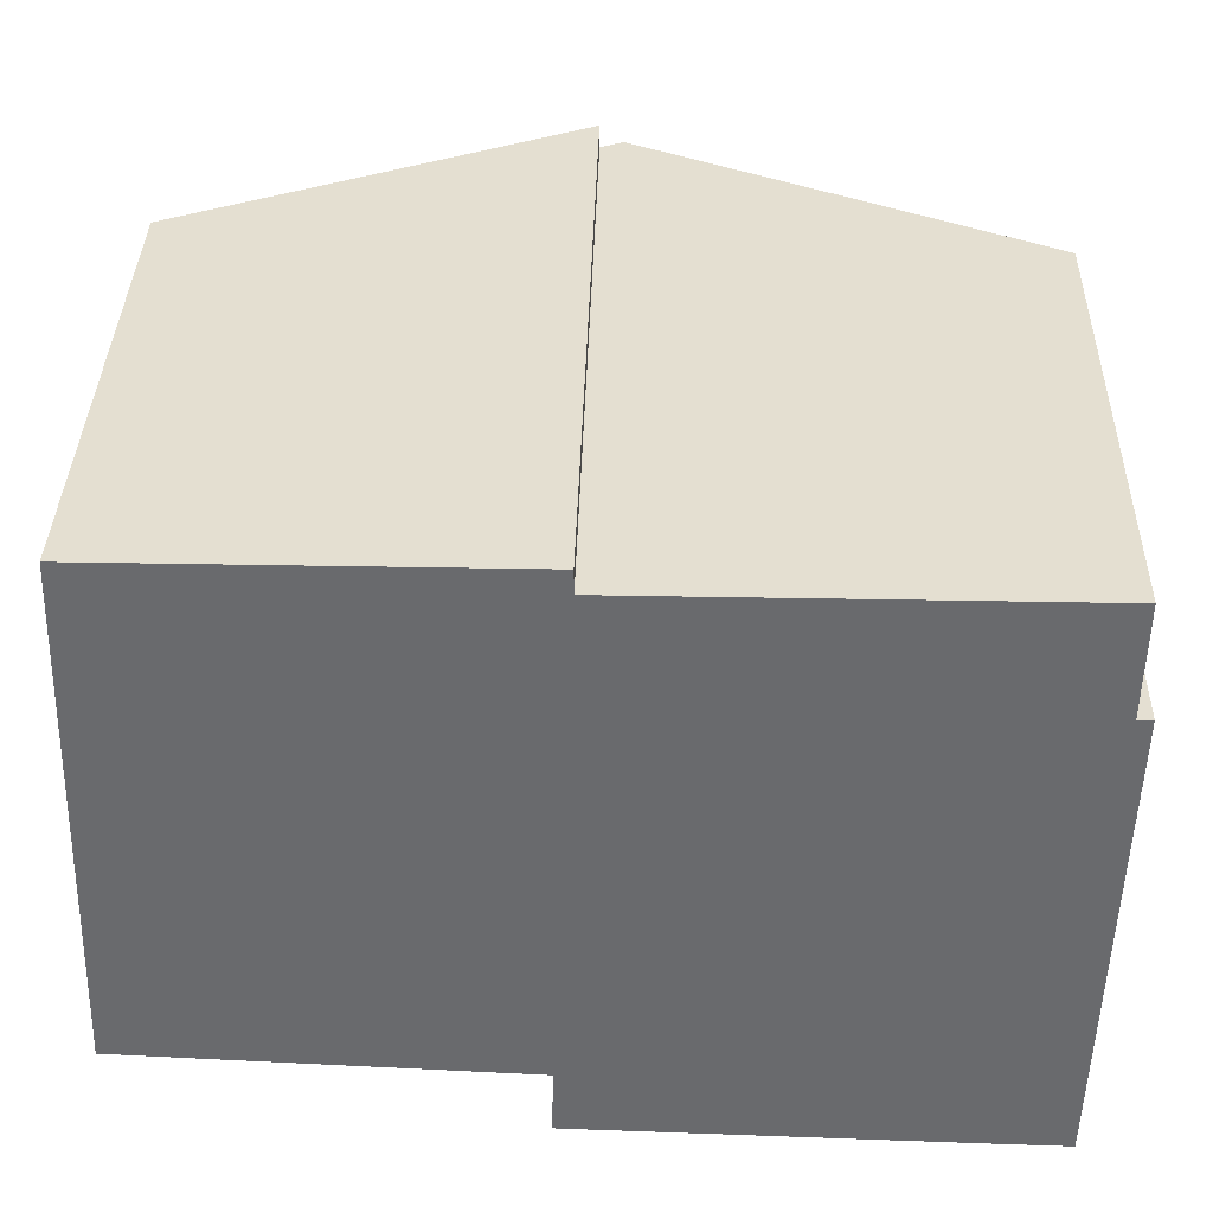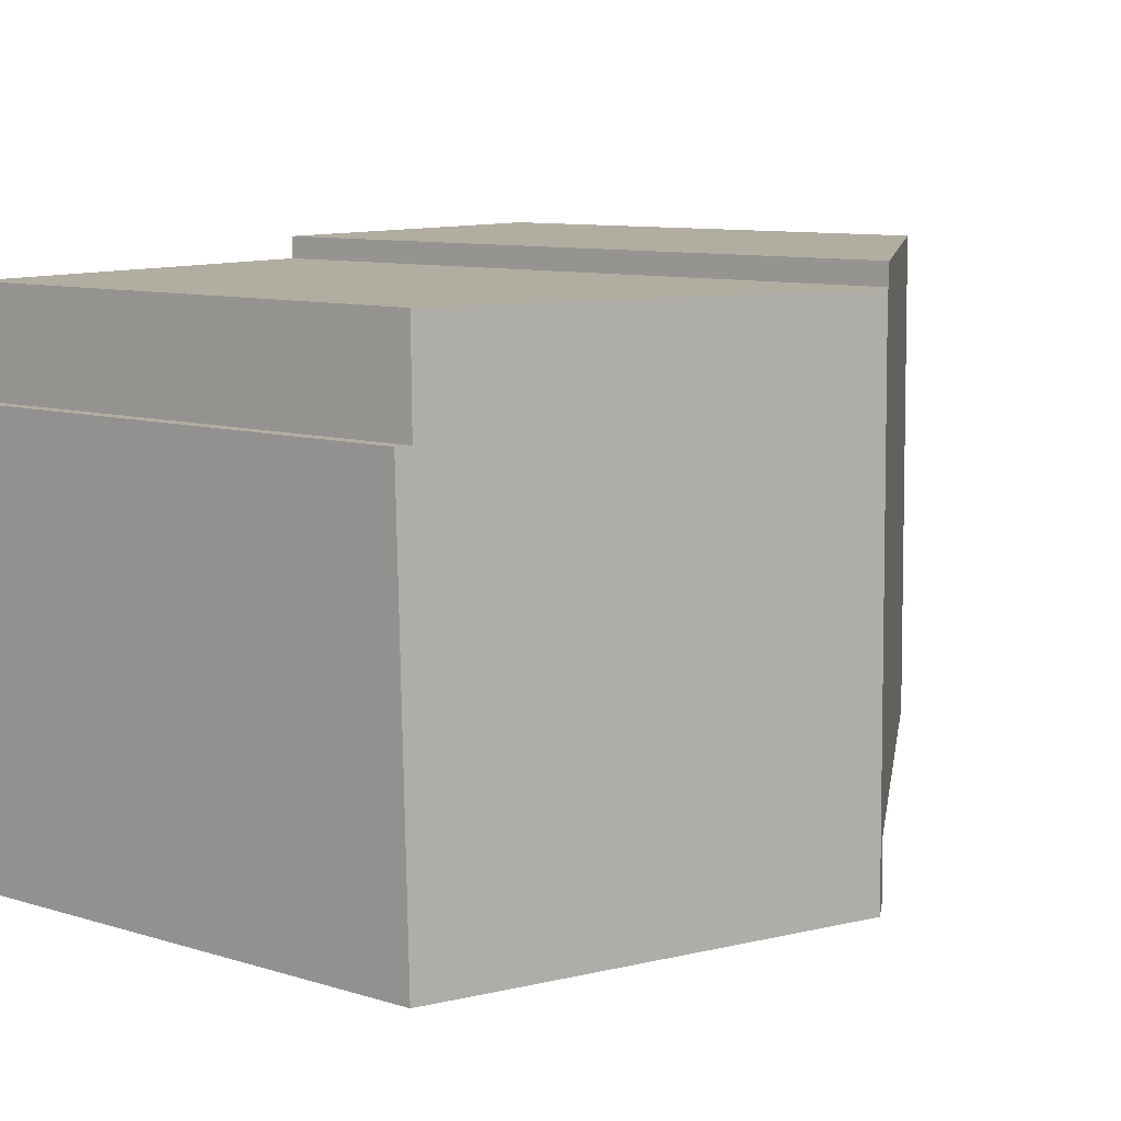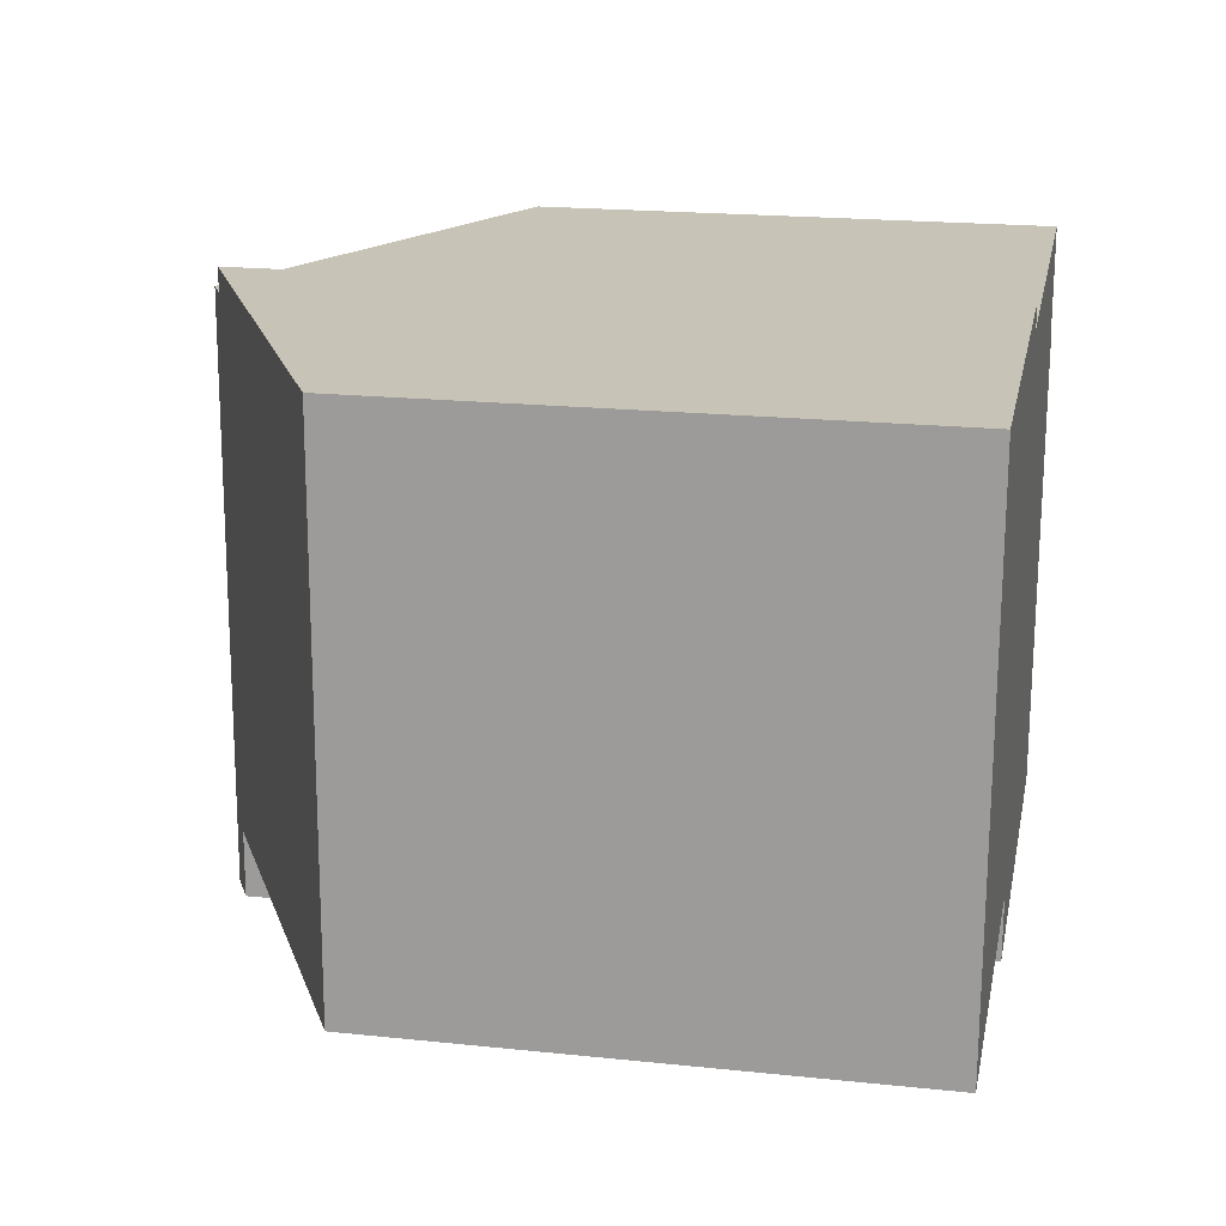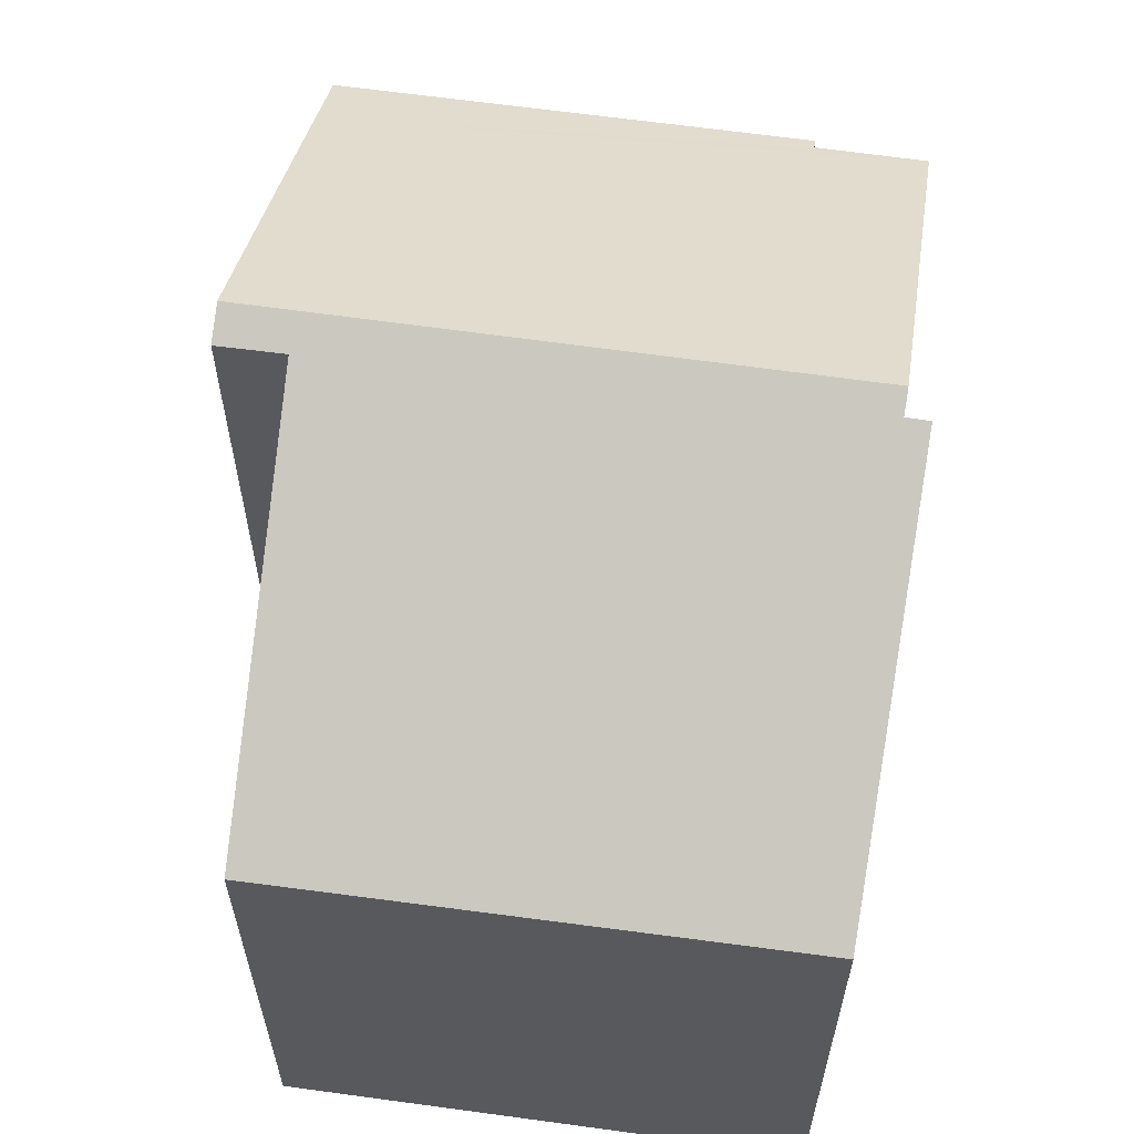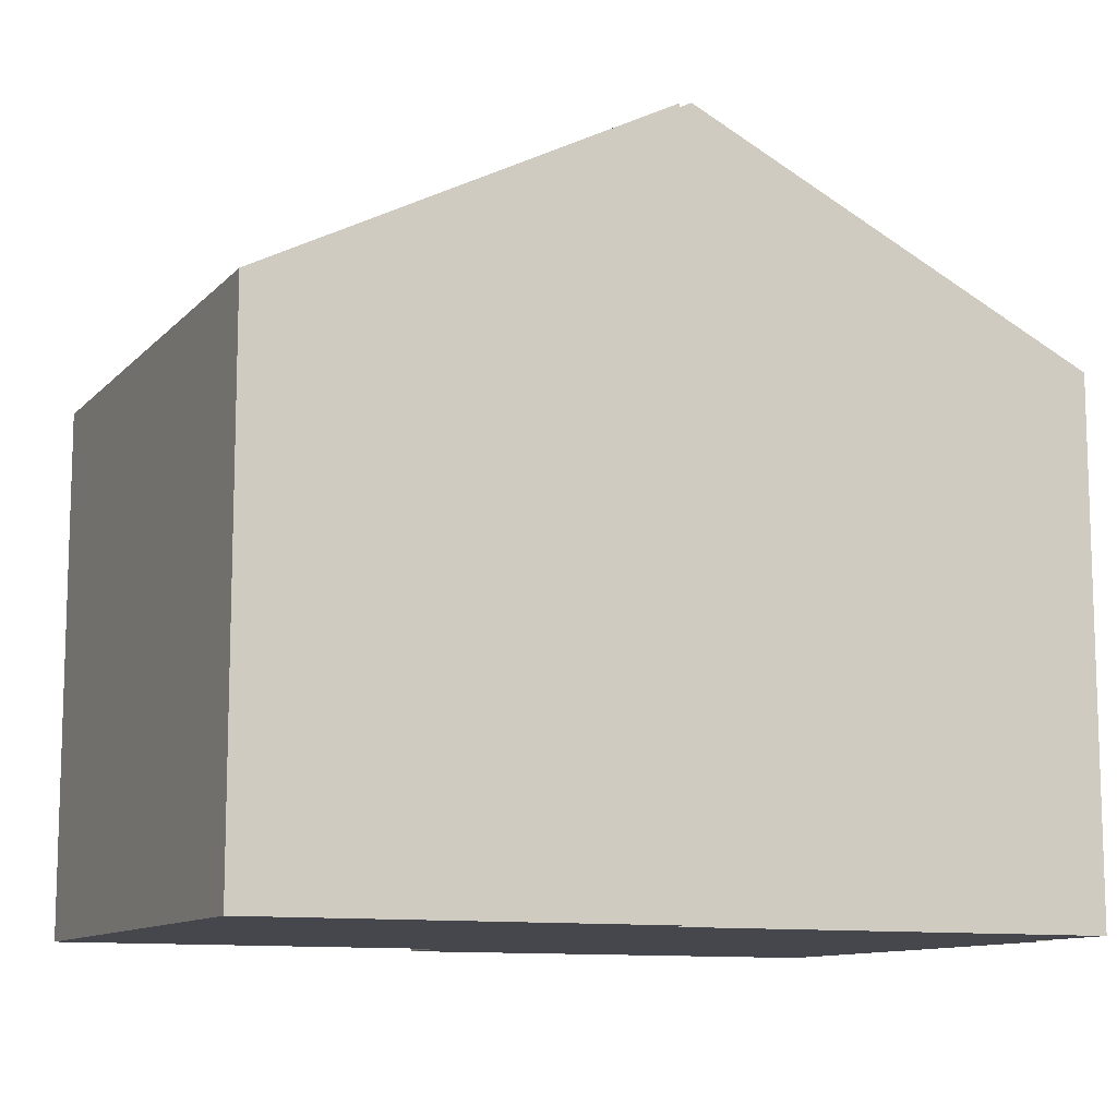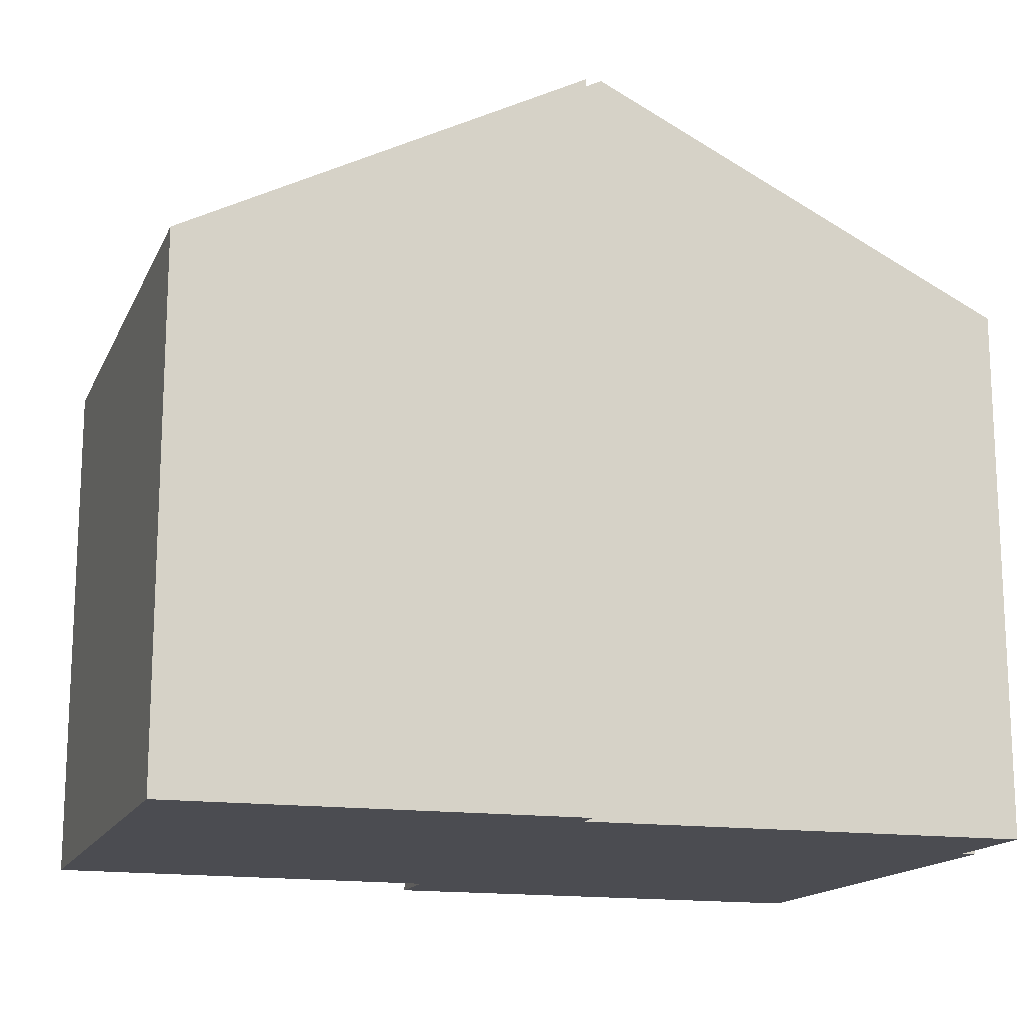
<metadata>
{"format":"obj","ext":"obj","renderer":"f3d","projection":"perspective","resolution":1024,"background":"white","views":[{"elev":36.8,"azim":1.4,"up":"+Z"},{"elev":10.3,"azim":126.6,"up":"+Z"},{"elev":19.7,"azim":-79.0,"up":"+Z"},{"elev":59.8,"azim":-80.2,"up":"+Y"},{"elev":-10.9,"azim":-23.2,"up":"+Y"},{"elev":-15.5,"azim":-16.4,"up":"+Y"}]}
</metadata>
<code>
v  11.65 7.121 -1.29
v  11.61 7.213 5.308
v  11.81 7.114 5.307
v  11.48 7.209 -1.286
v  10.64 7.633 -1.268
v  11.63 7.22 6.842
v  6.012 10.06 6.842
v  5.838 10.06 -1.15
v  0.237 7.139 7.163
v  5.4 9.825 -0.226
v  0 7.098 4.346e-16
v  5.695 9.892 7.163
v  5.695 9.896 6.842
v  5.37 9.82 -1.138
v  5.695 -4.19e-16 6.842
v  5.695 -4.386e-16 7.163
v  11.63 -4.19e-16 6.842
v  11.61 -3.25e-16 5.308
v  11.65 7.899e-17 -1.29
v  11.81 -3.25e-16 5.307
v  6.012 -4.19e-16 6.842
v  11.69 7.173 5.308
v  11.69 -3.25e-16 5.308
v  0.237 -4.386e-16 7.163
v  5.37 6.968e-17 -1.138
v  11.48 7.874e-17 -1.286
v  10.64 7.764e-17 -1.268
v  5.838 7.042e-17 -1.15
v  5.4 1.384e-17 -0.226
v  0 0 0
g defaultobject
f 1 2 3
f 2 1 4
f 2 4 5
f 2 5 6
f 6 5 7
f 7 5 8
f 9 10 11
f 12 13 9
f 10 8 14
f 8 10 7
f 7 10 13
f 13 10 9
f 12 15 13
f 15 12 16
f 17 2 6
f 2 17 18
f 3 19 1
f 19 3 20
f 13 6 7
f 6 13 15
f 6 15 21
f 6 21 17
f 18 22 2
f 22 18 3
f 3 18 20
f 20 18 23
f 9 16 12
f 16 9 24
f 5 14 8
f 14 5 25
f 25 5 4
f 25 4 1
f 25 1 19
f 25 19 26
f 25 26 27
f 25 27 28
f 29 11 10
f 11 29 30
f 14 29 10
f 29 14 25
f 11 24 9
f 24 11 30
f 20 26 19
f 26 20 27
f 27 20 18
f 27 18 28
f 28 18 17
f 28 17 21
f 28 21 25
f 25 21 29
f 29 21 30
f 30 21 15
f 30 15 16
f 30 16 24

</code>
